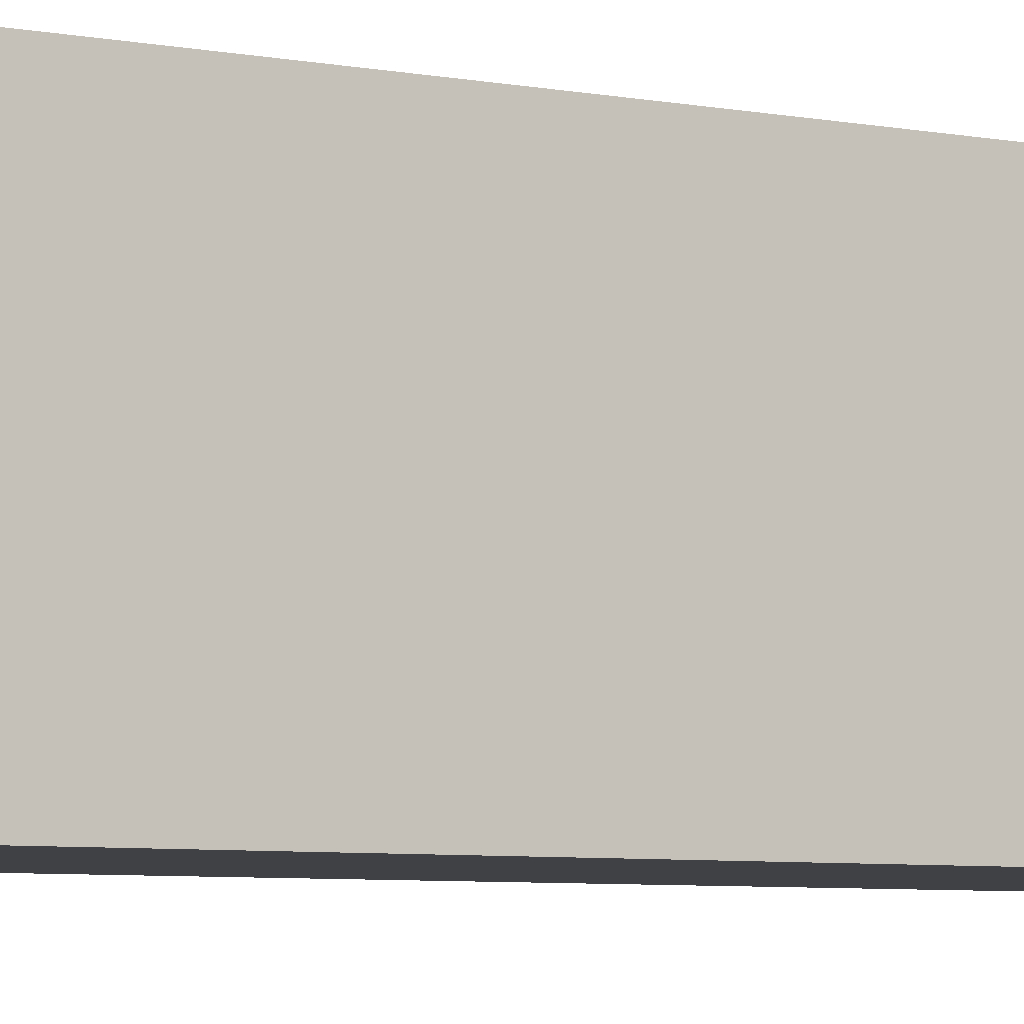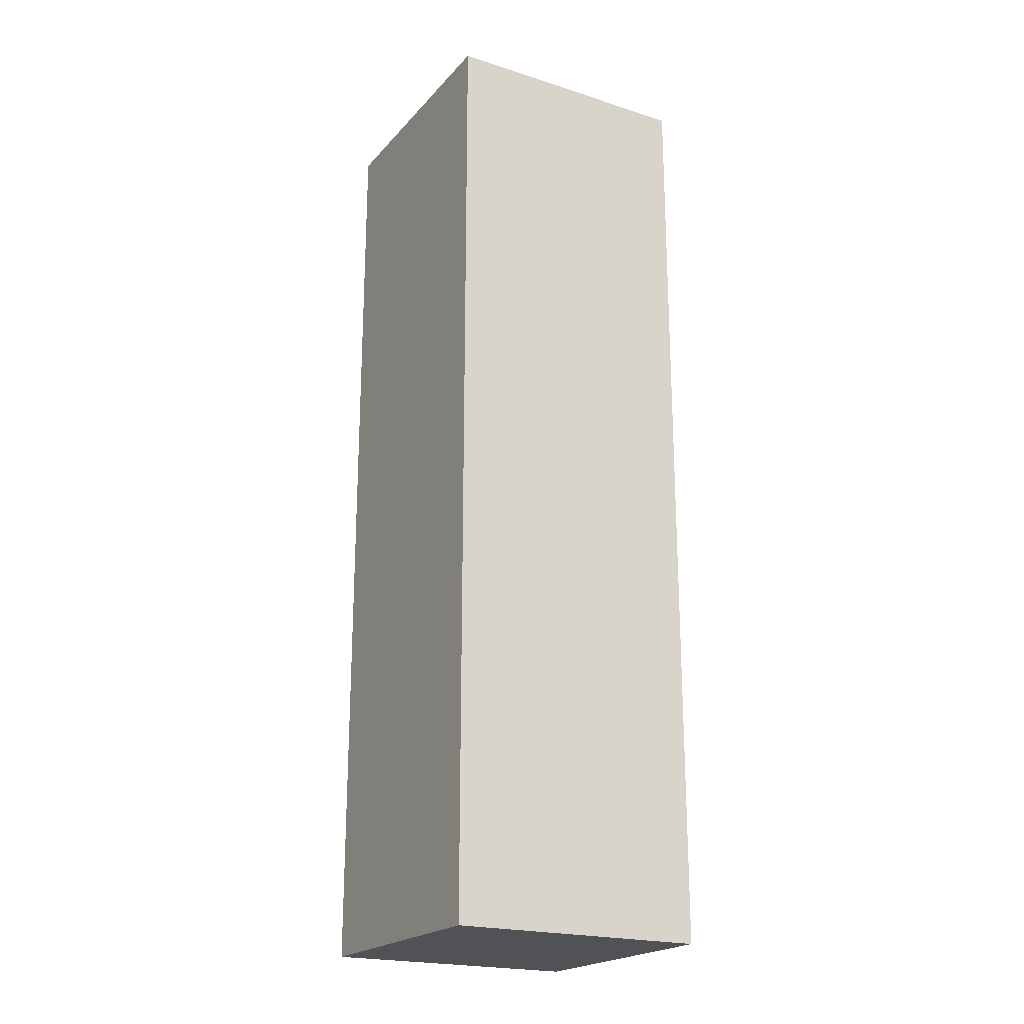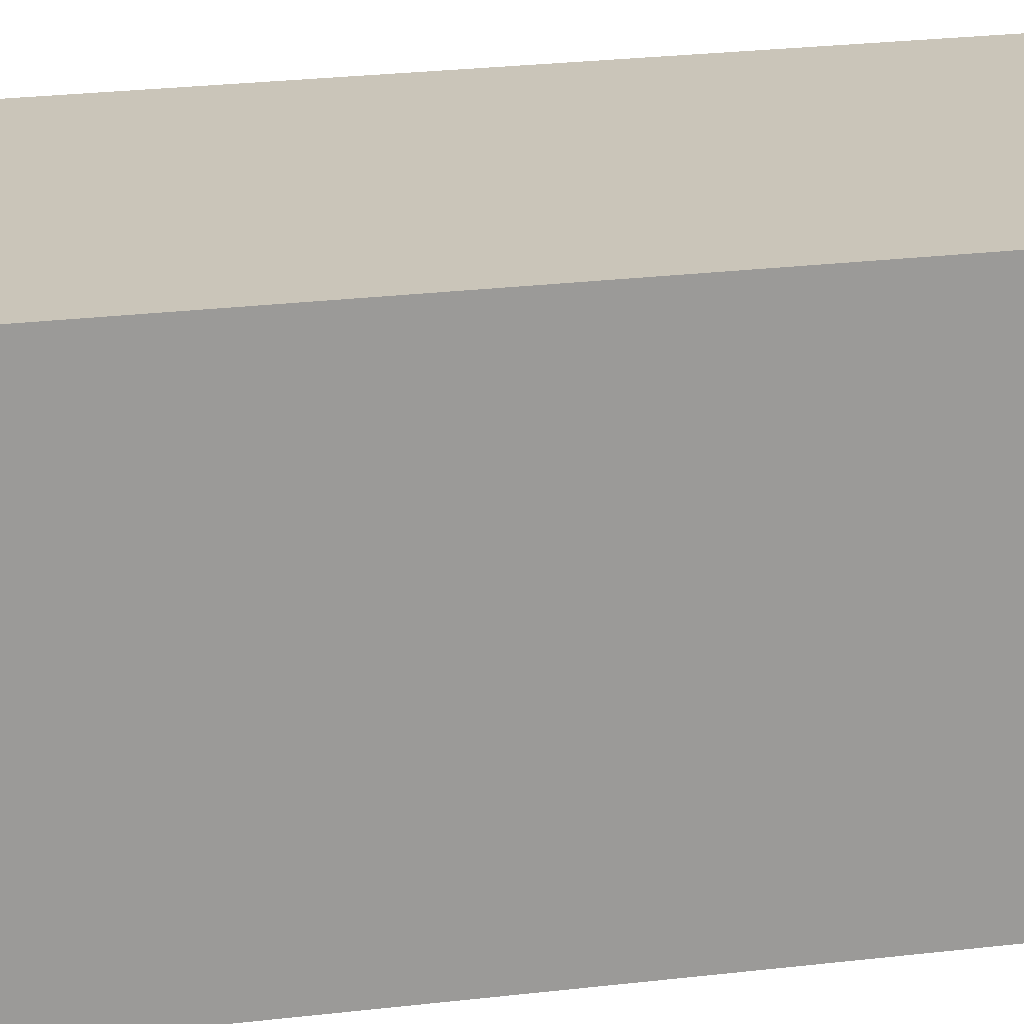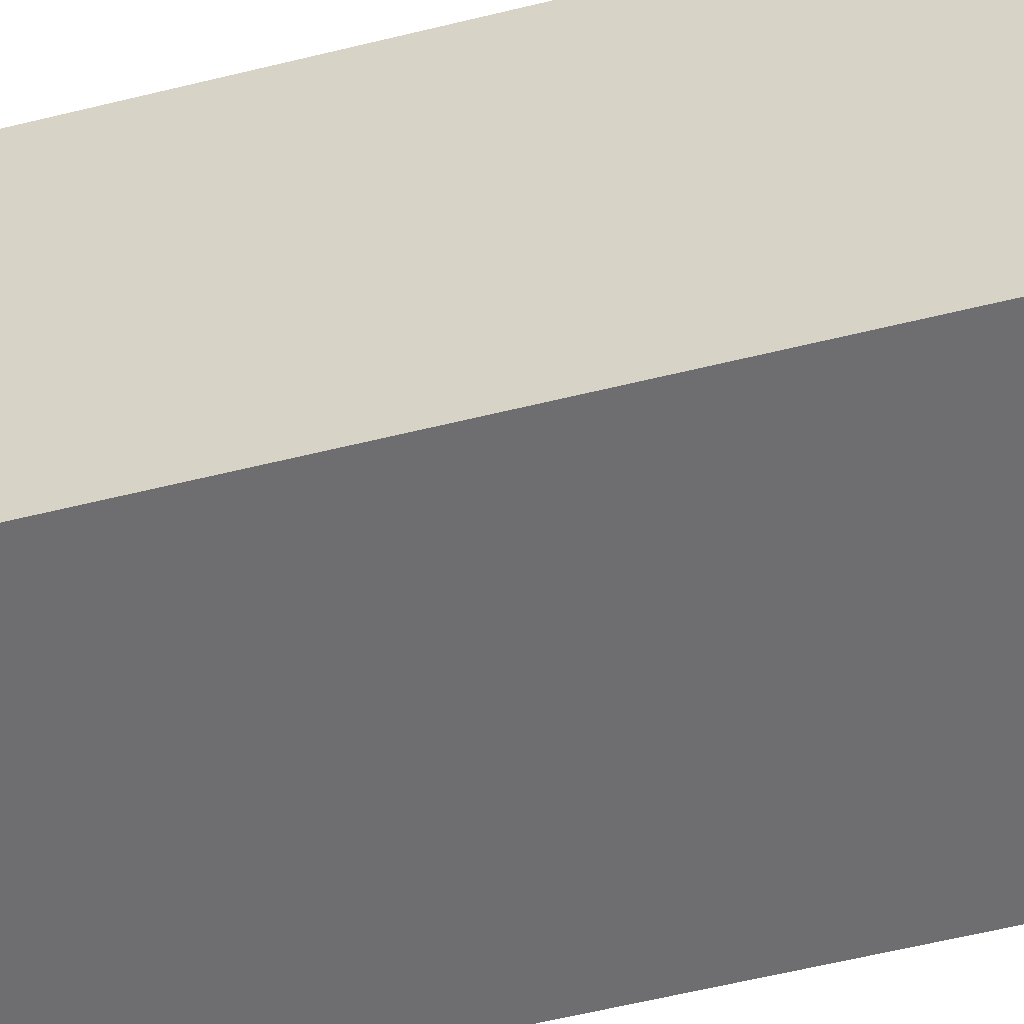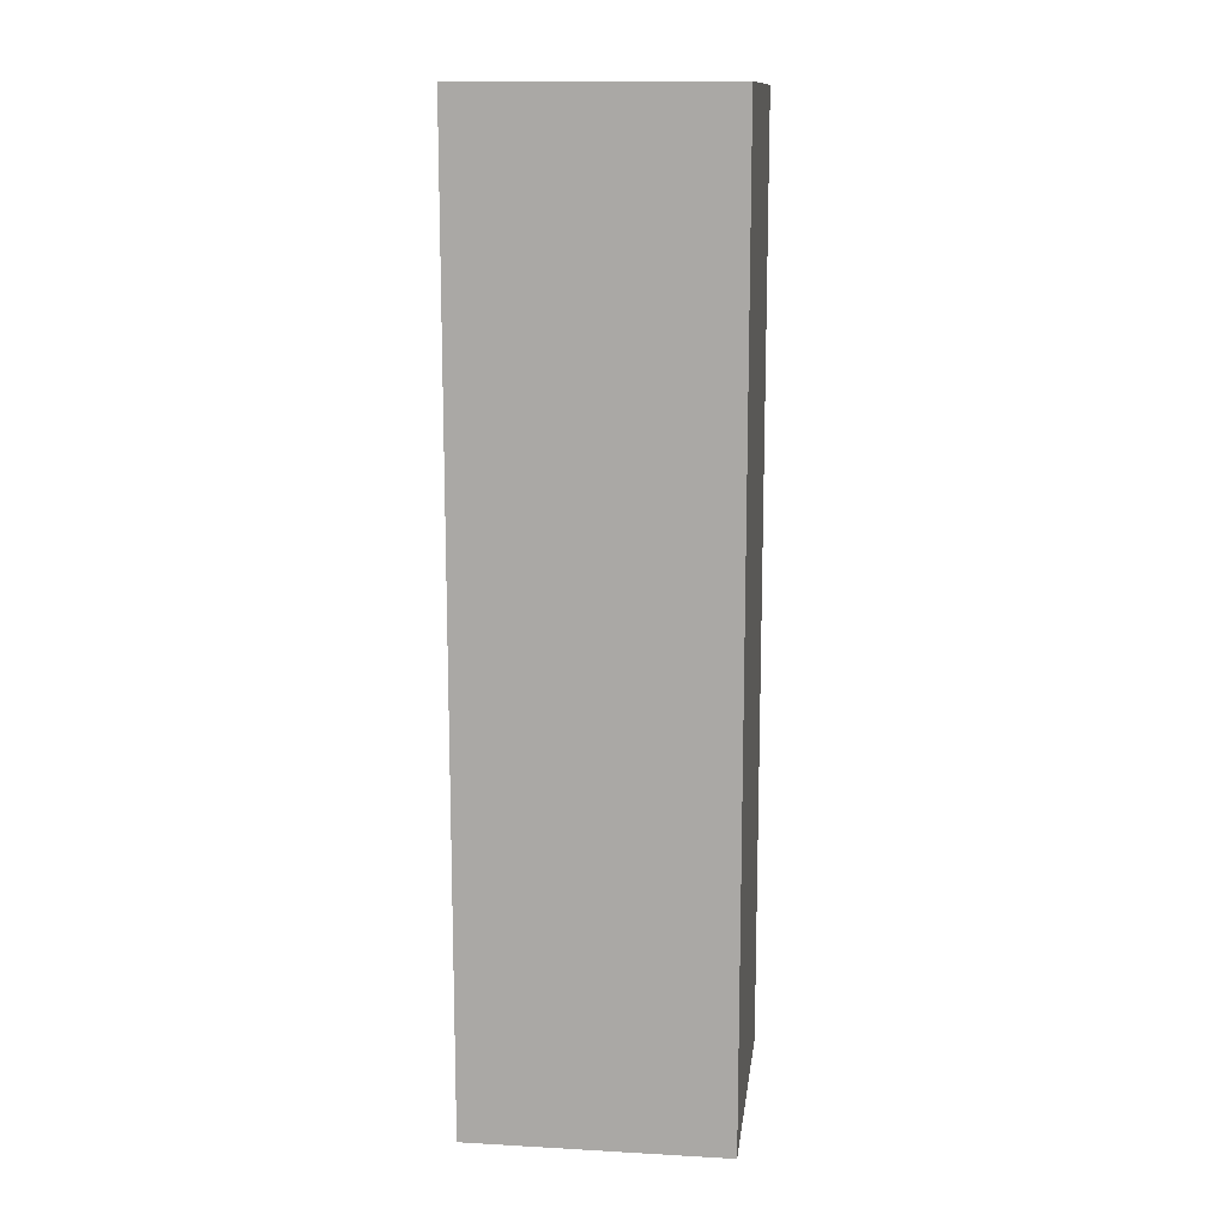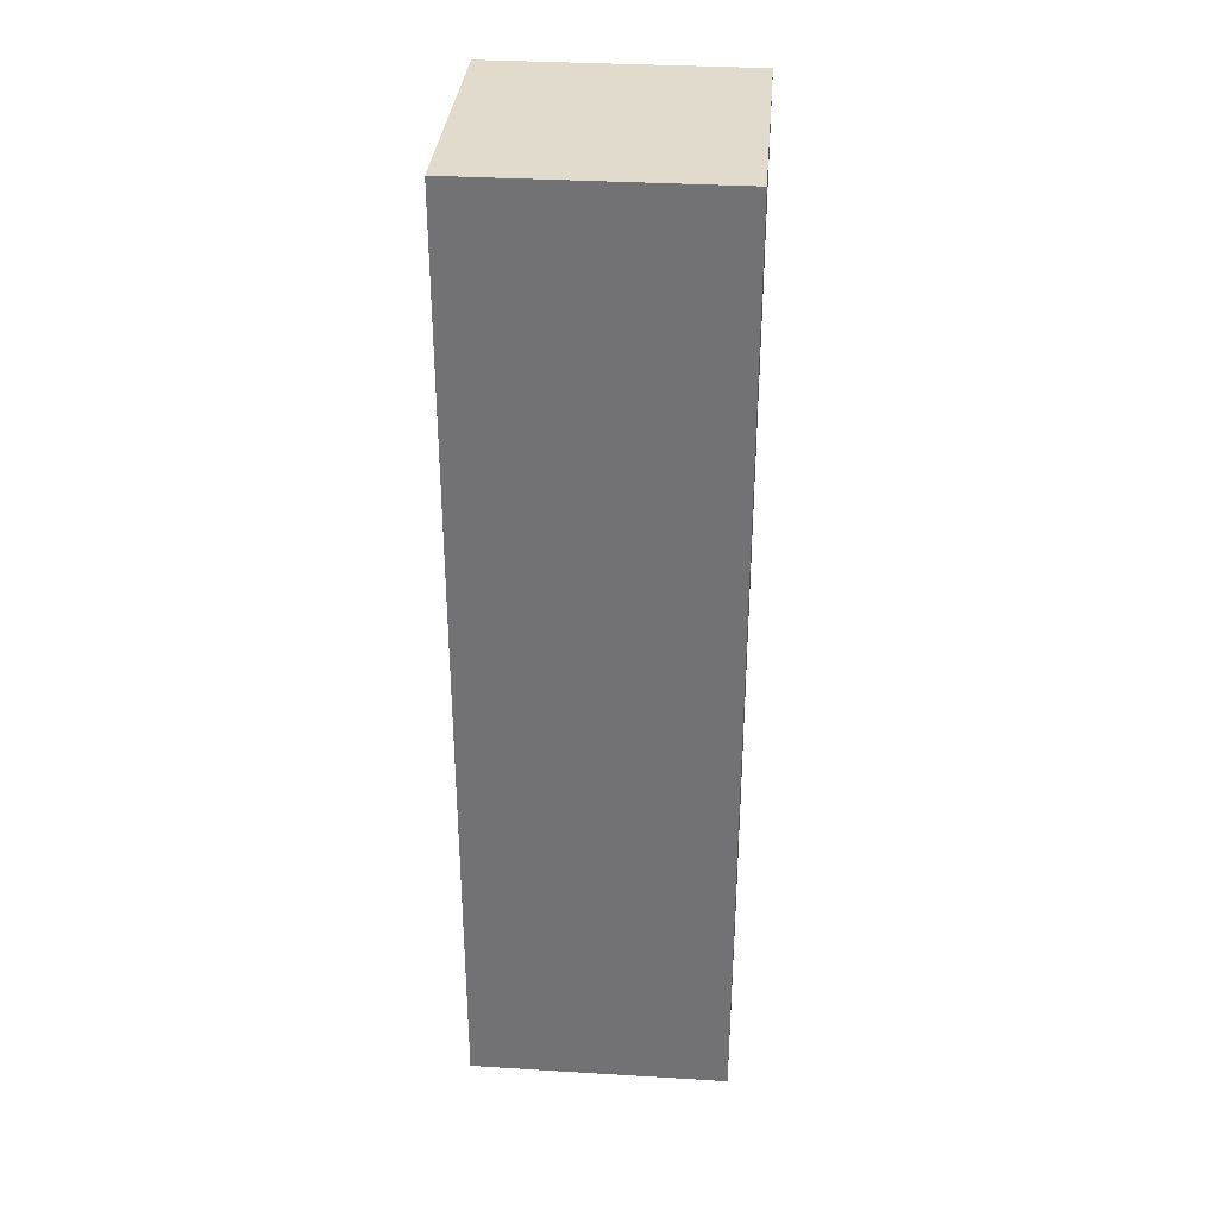
<metadata>
{"format":"obj","ext":"obj","renderer":"f3d","projection":"perspective","resolution":1024,"background":"white","views":[{"elev":-5.5,"azim":-122.9,"up":"+Z"},{"elev":-21.2,"azim":-119.5,"up":"+Y"},{"elev":20.6,"azim":-103.1,"up":"+Z"},{"elev":-54.4,"azim":105.0,"up":"+Z"},{"elev":13.3,"azim":7.2,"up":"+Y"},{"elev":33.8,"azim":-85.3,"up":"+Y"}]}
</metadata>
<code>
o Default
v -1.5 0 1.5
v 1.5 0 1.5
v 1.5 0 -1.5
v -1.5 0 -1.5
v -1.5 0 1.5
v -1.5 11 1.5
v 1.5 11 1.5
v 1.5 0 1.5
v -1.5 0 -1.5
v -1.5 11 -1.5
v -1.5 11 1.5
v -1.5 0 1.5
v 1.5 0 -1.5
v 1.5 11 -1.5
v -1.5 11 -1.5
v -1.5 0 -1.5
v 1.5 0 1.5
v 1.5 11 1.5
v 1.5 11 -1.5
v 1.5 0 -1.5
v 1.5 11 1.5
v -1.5 11 1.5
v -1.5 11 -1.5
v 1.5 11 -1.5
g Scene
f 1 3 2
f 1 4 3
f 5 7 6
f 5 8 7
f 9 11 10
f 9 12 11
f 13 15 14
f 13 16 15
f 17 19 18
f 17 20 19
f 21 23 22
f 21 24 23

</code>
